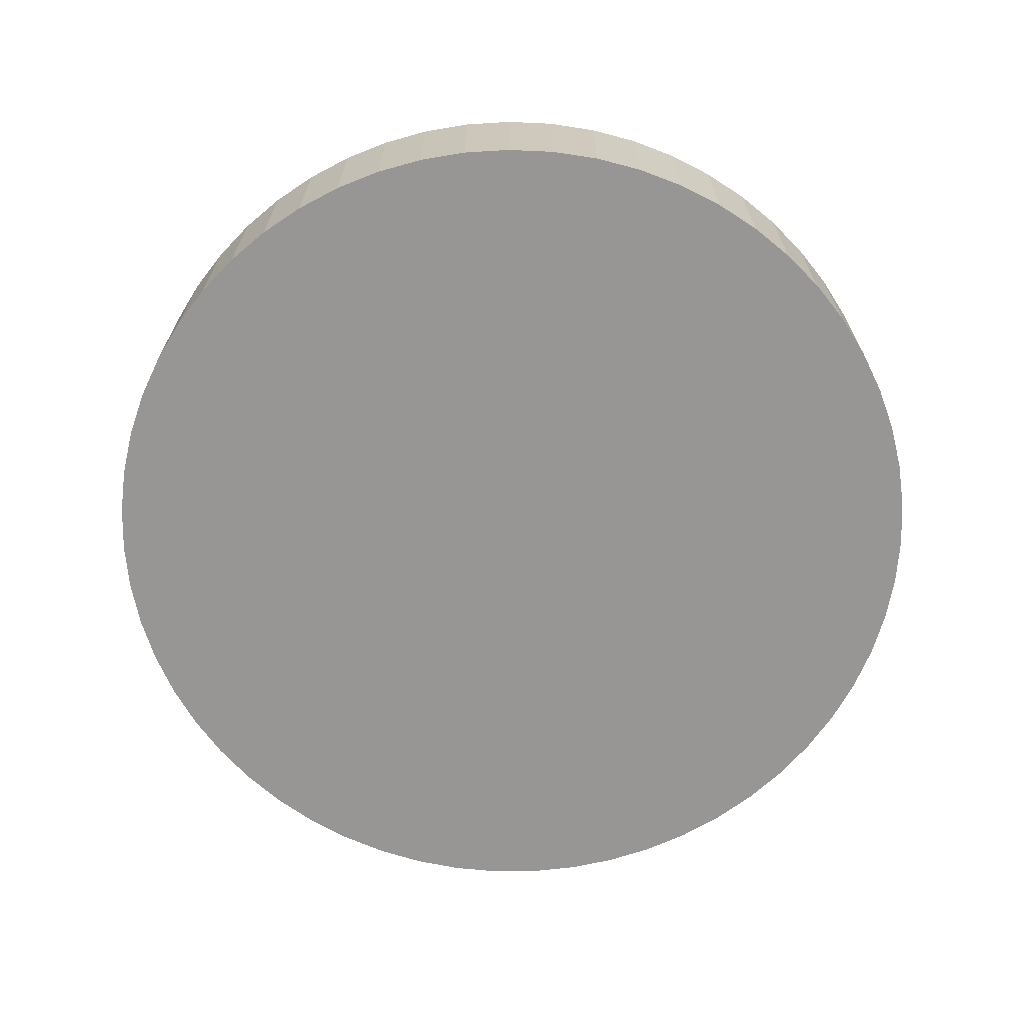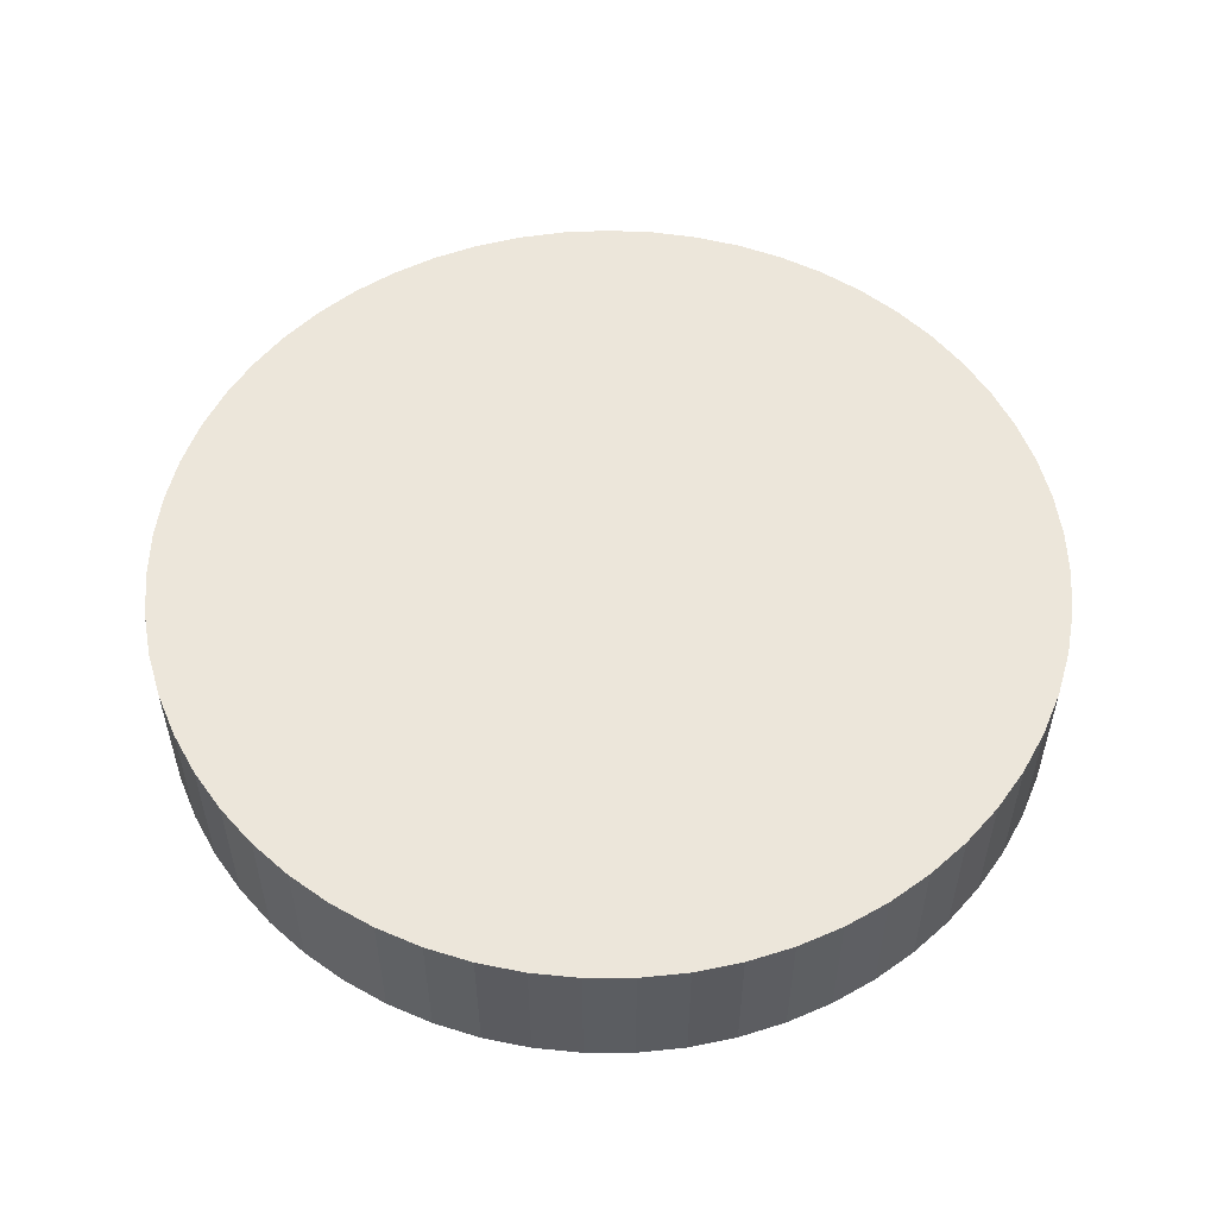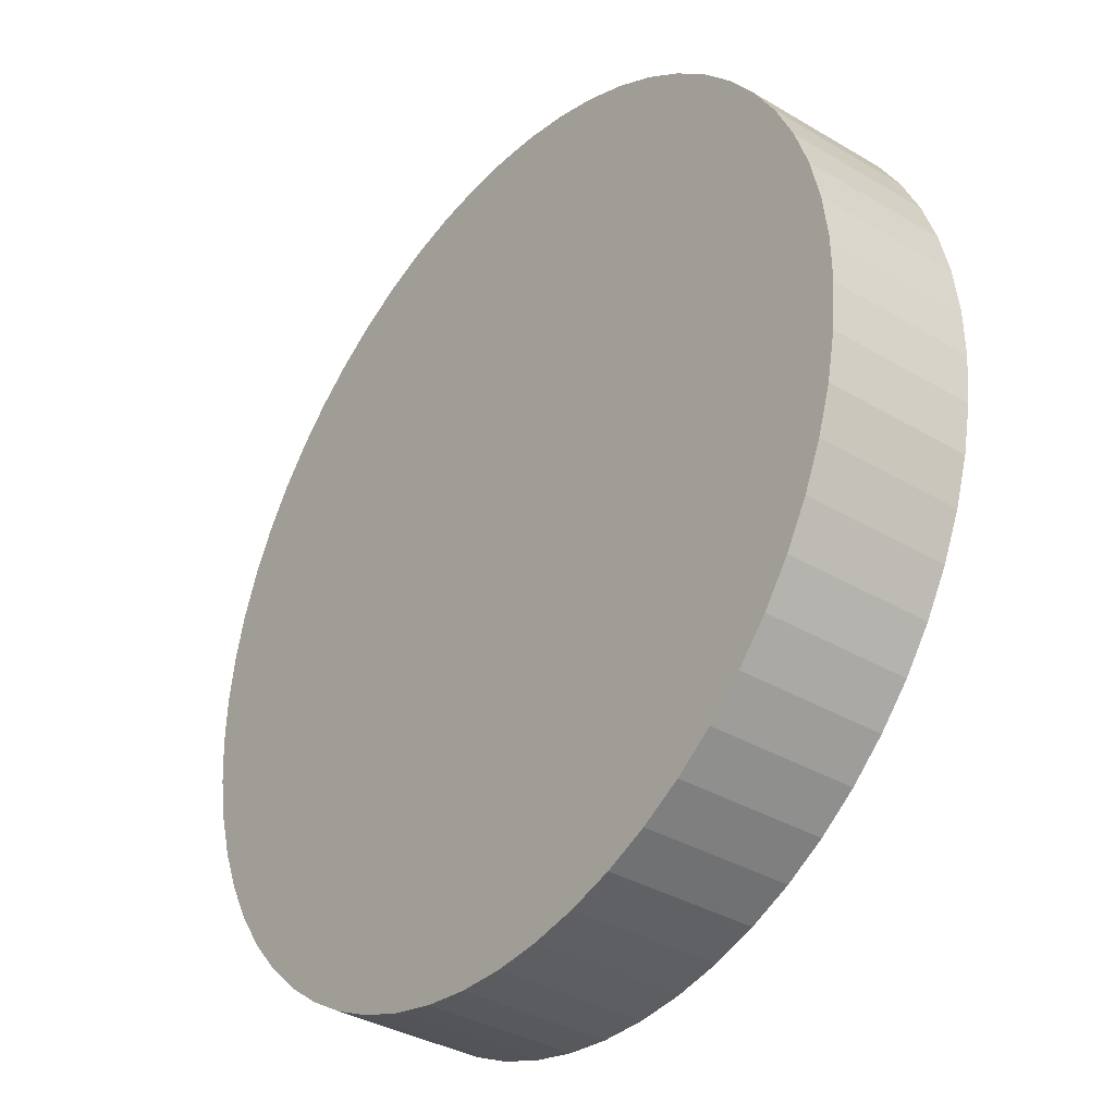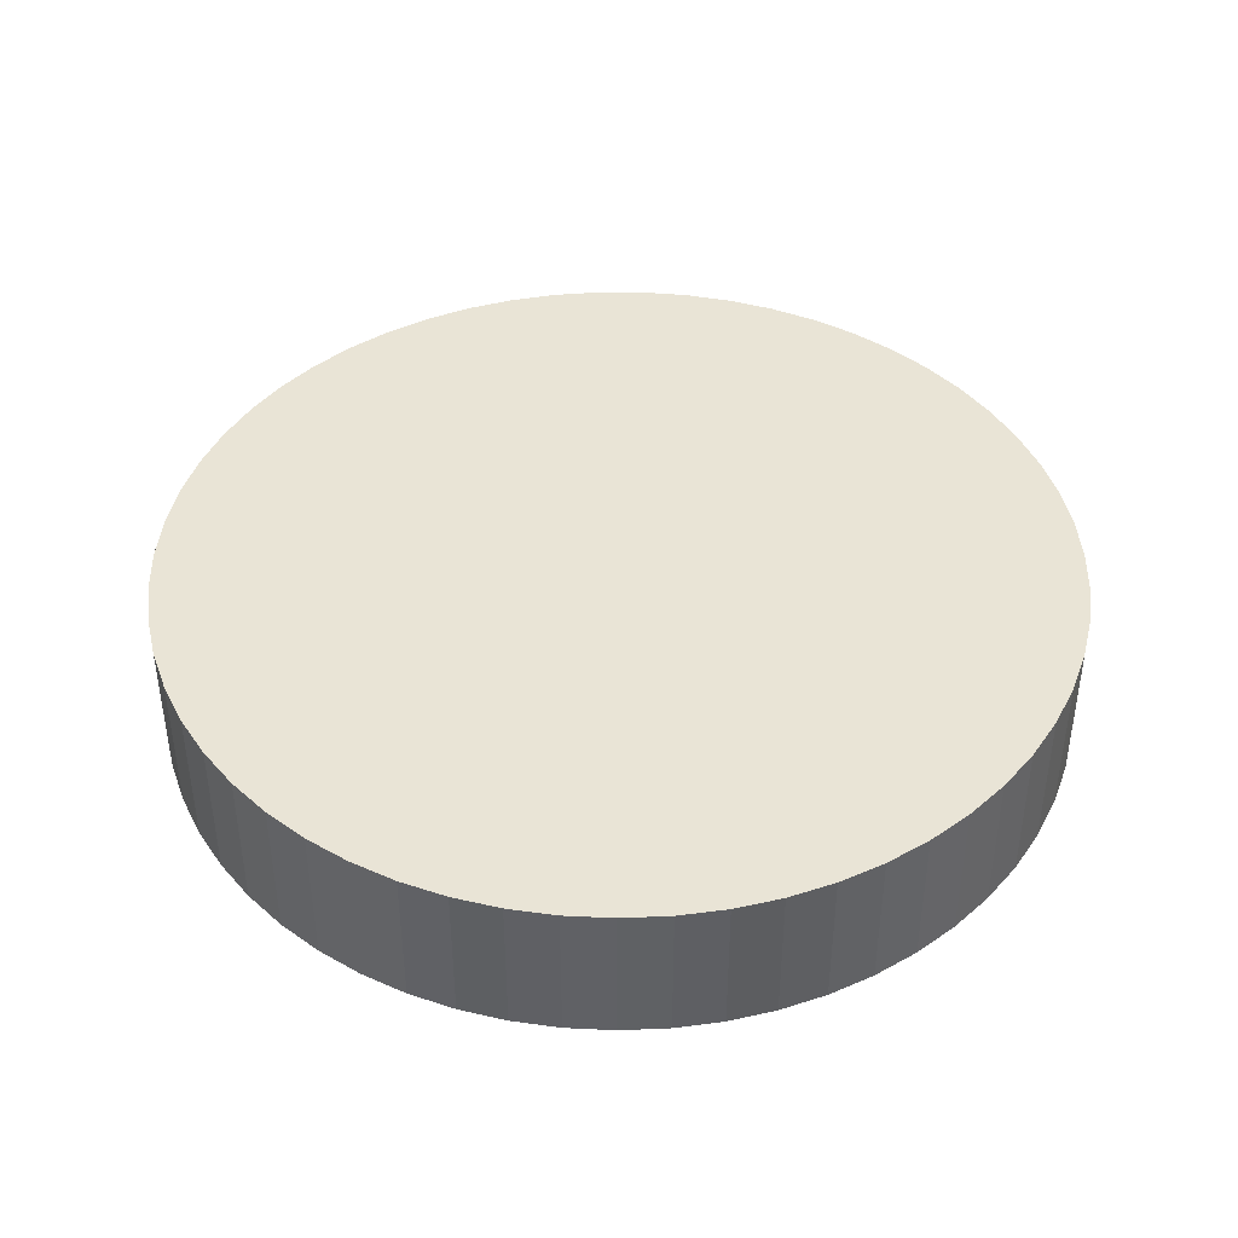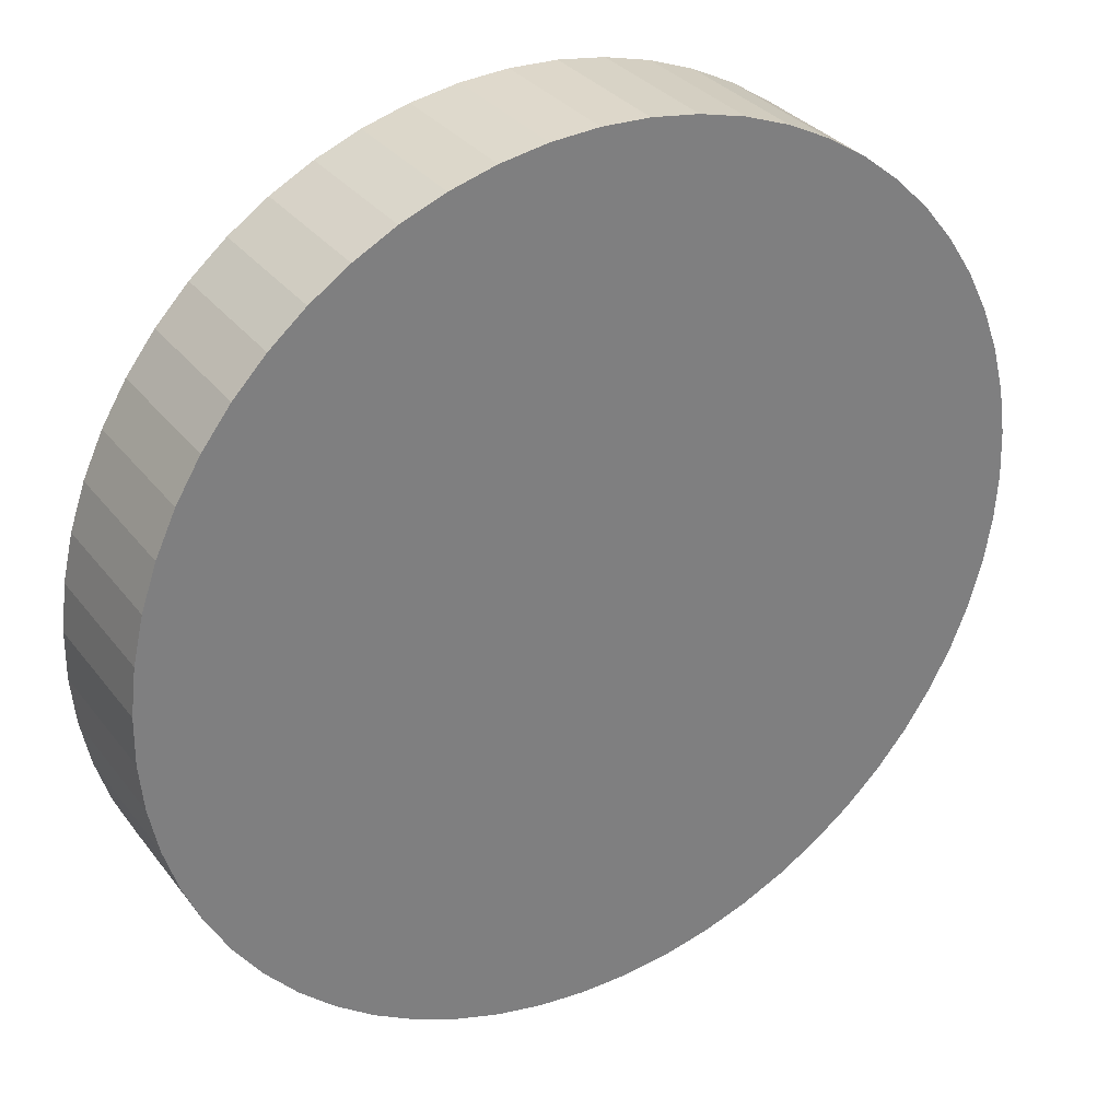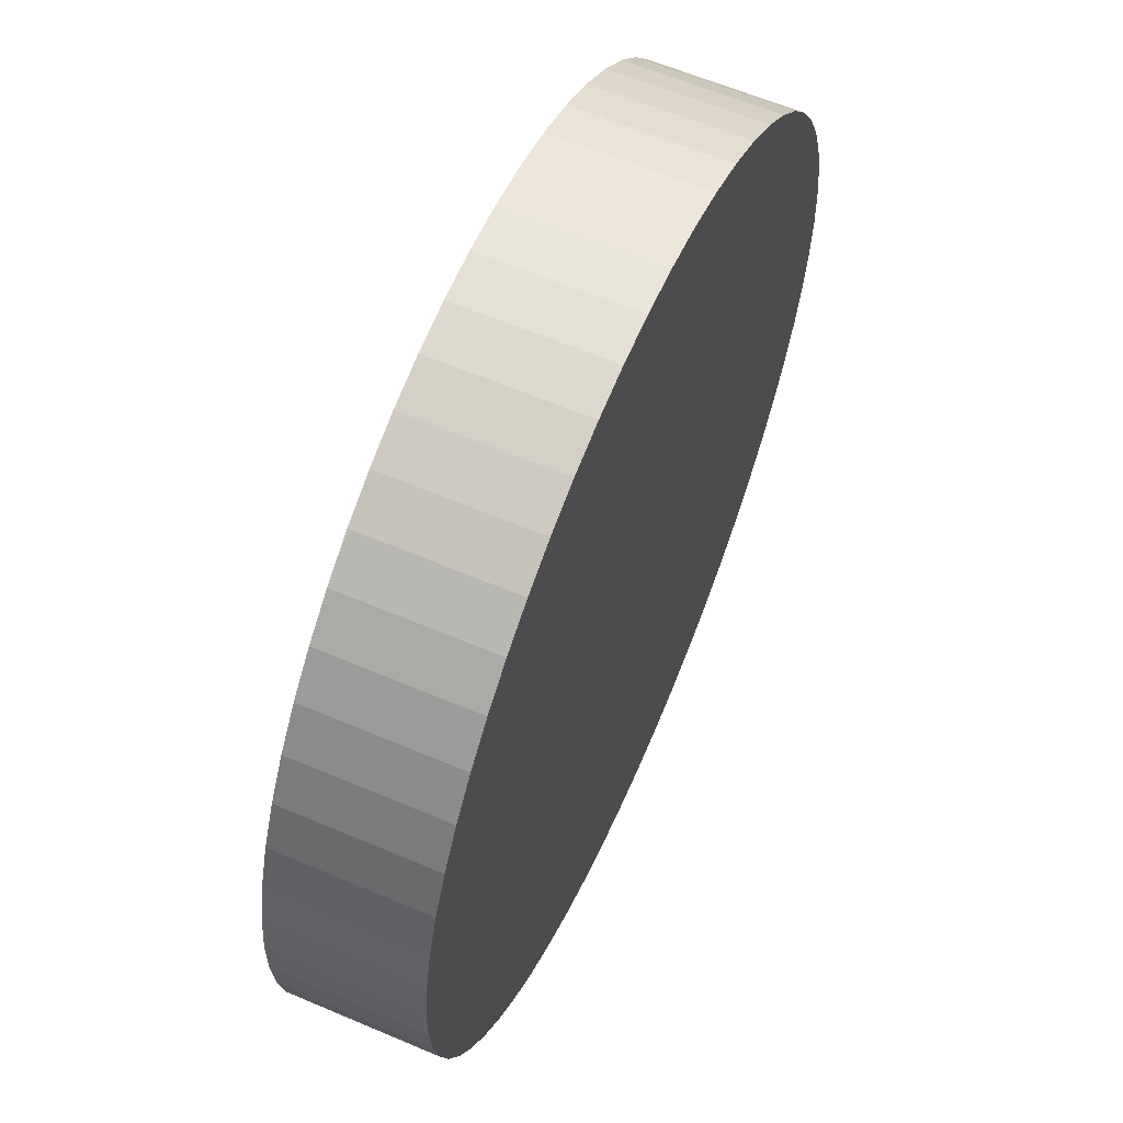
<metadata>
{"format":"obj","ext":"obj","renderer":"f3d","projection":"perspective","resolution":1024,"background":"white","views":[{"elev":-67.9,"azim":-123.9,"up":"+Z"},{"elev":54.3,"azim":177.6,"up":"+Z"},{"elev":-35.7,"azim":-128.0,"up":"+Y"},{"elev":42.4,"azim":-111.9,"up":"+Z"},{"elev":31.6,"azim":-30.8,"up":"+Y"},{"elev":61.0,"azim":-66.5,"up":"+Y"}]}
</metadata>
<code>
v -8.935 -8.979 24.99
v -8.935 -8.979 20.8
v -7.929 -9.883 20.8
v -7.929 -9.883 24.99
v -6.834 -10.67 20.8
v -6.834 -10.67 24.99
v -5.66 -11.35 20.8
v -5.66 -11.35 24.99
v -4.422 -11.89 20.8
v -4.422 -11.89 24.99
v -3.133 -12.3 20.8
v -3.133 -12.3 24.99
v -1.808 -12.56 20.8
v -1.808 -12.56 24.99
v -0.4625 -12.69 20.8
v -0.4625 -12.69 24.99
v 0.8892 -12.67 20.8
v 0.8892 -12.67 24.99
v 2.231 -12.51 20.8
v 2.231 -12.51 24.99
v 3.549 -12.21 20.8
v 3.549 -12.21 24.99
v 4.827 -11.77 24.99
v 4.827 -11.77 20.8
v 6.05 -11.19 24.99
v 6.05 -11.19 20.8
v 7.206 -10.49 24.99
v 7.206 -10.49 20.8
v 8.281 -9.672 24.99
v 8.281 -9.672 20.8
v 9.262 -8.742 24.99
v 9.262 -8.742 20.8
v 10.14 -7.714 24.99
v 10.14 -7.714 20.8
v 10.9 -6.597 24.99
v 10.9 -6.597 20.8
v 11.54 -5.406 24.99
v 11.54 -5.406 20.8
v 12.05 -4.154 24.99
v 12.05 -4.154 20.8
v 12.42 -2.855 24.99
v 12.42 -2.855 20.8
v 12.66 -1.523 24.99
v 12.66 -1.523 20.8
v 12.75 -0.1745 24.99
v 12.75 -0.1745 20.8
v 12.69 1.176 24.99
v 12.69 1.176 20.8
v 12.5 2.514 24.99
v 12.5 2.514 20.8
v 12.16 3.823 24.99
v 12.16 3.823 20.8
v 11.68 5.088 24.99
v 11.68 5.088 20.8
v 11.08 6.296 24.99
v 11.08 6.296 20.8
v 10.35 7.433 24.99
v 10.35 7.433 20.8
v 9.497 8.485 24.99
v 9.497 8.485 20.8
v 8.541 9.441 24.99
v 8.541 9.441 20.8
v 7.489 10.29 24.99
v 7.489 10.29 20.8
v 6.353 11.02 24.99
v 6.353 11.02 20.8
v 5.146 11.63 24.99
v 5.146 11.63 20.8
v 3.88 12.11 24.99
v 3.88 12.11 20.8
v 2.572 12.45 24.99
v 2.572 12.45 20.8
v 1.234 12.64 24.99
v 1.234 12.64 20.8
v -0.1166 12.7 24.99
v -0.1166 12.7 20.8
v -1.465 12.61 24.99
v -1.465 12.61 20.8
v -2.797 12.38 24.99
v -2.797 12.38 20.8
v -4.097 12 24.99
v -4.097 12 20.8
v -5.349 11.49 24.99
v -5.349 11.49 20.8
v -6.541 10.86 24.99
v -6.541 10.86 20.8
v -7.657 10.09 24.99
v -7.657 10.09 20.8
v -8.687 9.217 24.99
v -8.687 9.217 20.8
v -9.617 8.237 24.99
v -9.617 8.237 20.8
v -10.44 7.163 24.99
v -10.44 7.163 20.8
v -11.14 6.007 24.99
v -11.14 6.007 20.8
v -11.72 4.784 24.99
v -11.72 4.784 20.8
v -12.16 3.507 24.99
v -12.16 3.507 20.8
v -12.46 2.189 20.8
v -12.46 2.189 24.99
v -12.62 0.8472 20.8
v -12.62 0.8472 24.99
v -12.64 -0.5045 20.8
v -12.64 -0.5045 24.99
v -12.52 -1.851 20.8
v -12.52 -1.851 24.99
v -12.25 -3.176 20.8
v -12.25 -3.176 24.99
v -11.84 -4.465 20.8
v -11.84 -4.465 24.99
v -11.3 -5.703 20.8
v -11.3 -5.703 24.99
v -10.63 -6.877 20.8
v -10.63 -6.877 24.99
v -9.838 -7.973 20.8
v -9.838 -7.973 24.99
f 1 2 3
f 4 3 5
f 4 1 3
f 6 5 7
f 6 4 5
f 8 7 9
f 8 6 7
f 10 9 11
f 10 8 9
f 12 11 13
f 12 10 11
f 14 13 15
f 14 12 13
f 16 15 17
f 16 14 15
f 18 17 19
f 18 16 17
f 20 19 21
f 20 18 19
f 22 20 21
f 23 21 24
f 23 22 21
f 25 24 26
f 25 23 24
f 27 26 28
f 27 25 26
f 29 28 30
f 29 27 28
f 31 30 32
f 31 29 30
f 33 32 34
f 33 31 32
f 35 34 36
f 35 33 34
f 37 36 38
f 37 35 36
f 39 38 40
f 39 37 38
f 41 39 40
f 41 40 42
f 43 41 42
f 43 42 44
f 45 43 44
f 45 44 46
f 47 45 46
f 47 46 48
f 49 47 48
f 49 48 50
f 51 49 50
f 51 50 52
f 53 51 52
f 53 52 54
f 55 53 54
f 55 54 56
f 57 55 56
f 57 56 58
f 59 57 58
f 59 58 60
f 61 59 60
f 61 60 62
f 63 61 62
f 63 62 64
f 65 63 64
f 65 64 66
f 67 65 66
f 67 66 68
f 69 67 68
f 69 68 70
f 71 69 70
f 71 70 72
f 73 71 72
f 73 72 74
f 75 73 74
f 75 74 76
f 77 75 76
f 77 76 78
f 79 77 78
f 79 78 80
f 81 80 82
f 81 79 80
f 83 81 82
f 83 82 84
f 85 84 86
f 85 83 84
f 87 86 88
f 87 85 86
f 89 88 90
f 89 87 88
f 91 90 92
f 91 89 90
f 93 91 92
f 93 92 94
f 95 93 94
f 95 94 96
f 97 95 96
f 97 96 98
f 99 97 98
f 99 100 101
f 99 98 100
f 102 99 101
f 102 101 103
f 104 102 103
f 104 103 105
f 106 104 105
f 106 105 107
f 108 106 107
f 108 107 109
f 110 108 109
f 110 109 111
f 112 110 111
f 112 111 113
f 114 112 113
f 114 113 115
f 116 114 115
f 116 115 117
f 118 116 117
f 118 117 2
f 1 118 2
f 19 24 21
f 70 68 72
f 105 101 107
f 103 101 105
f 66 64 68
f 100 96 101
f 98 96 100
f 111 115 113
f 19 30 24
f 109 115 111
f 107 115 109
f 26 30 28
f 24 30 26
f 86 62 3
f 80 62 86
f 76 62 80
f 72 62 76
f 96 94 101
f 68 62 72
f 64 62 68
f 101 92 107
f 107 92 115
f 94 92 101
f 115 2 117
f 30 34 32
f 60 58 62
f 90 3 92
f 92 3 115
f 115 3 2
f 19 36 30
f 30 36 34
f 58 56 62
f 88 86 90
f 90 86 3
f 36 40 38
f 54 50 56
f 52 50 54
f 56 50 62
f 84 80 86
f 82 80 84
f 40 44 42
f 5 46 19
f 62 46 3
f 48 46 50
f 40 46 44
f 19 46 36
f 3 46 5
f 36 46 40
f 50 46 62
f 78 76 80
f 13 17 15
f 13 19 17
f 11 19 13
f 9 19 11
f 7 19 9
f 5 19 7
f 74 72 76
f 67 69 71
f 25 22 23
f 102 104 106
f 110 106 108
f 27 71 85
f 27 20 22
f 110 102 106
f 27 85 20
f 27 22 25
f 27 65 67
f 27 67 71
f 29 63 65
f 29 65 27
f 97 99 102
f 114 110 112
f 114 97 102
f 114 102 110
f 59 61 63
f 59 63 29
f 33 29 31
f 35 29 33
f 1 95 97
f 1 114 116
f 1 116 118
f 53 55 57
f 1 97 114
f 89 91 93
f 89 93 95
f 51 53 57
f 41 37 39
f 6 1 4
f 6 95 1
f 6 89 95
f 85 87 89
f 45 35 37
f 45 41 43
f 45 47 49
f 45 49 51
f 45 57 59
f 45 59 29
f 45 29 35
f 45 37 41
f 45 51 57
f 10 6 8
f 10 89 6
f 10 85 89
f 81 83 85
f 77 79 81
f 18 10 12
f 18 12 14
f 18 14 16
f 20 85 10
f 20 10 18
f 71 81 85
f 71 77 81
f 71 73 75
f 71 75 77

</code>
